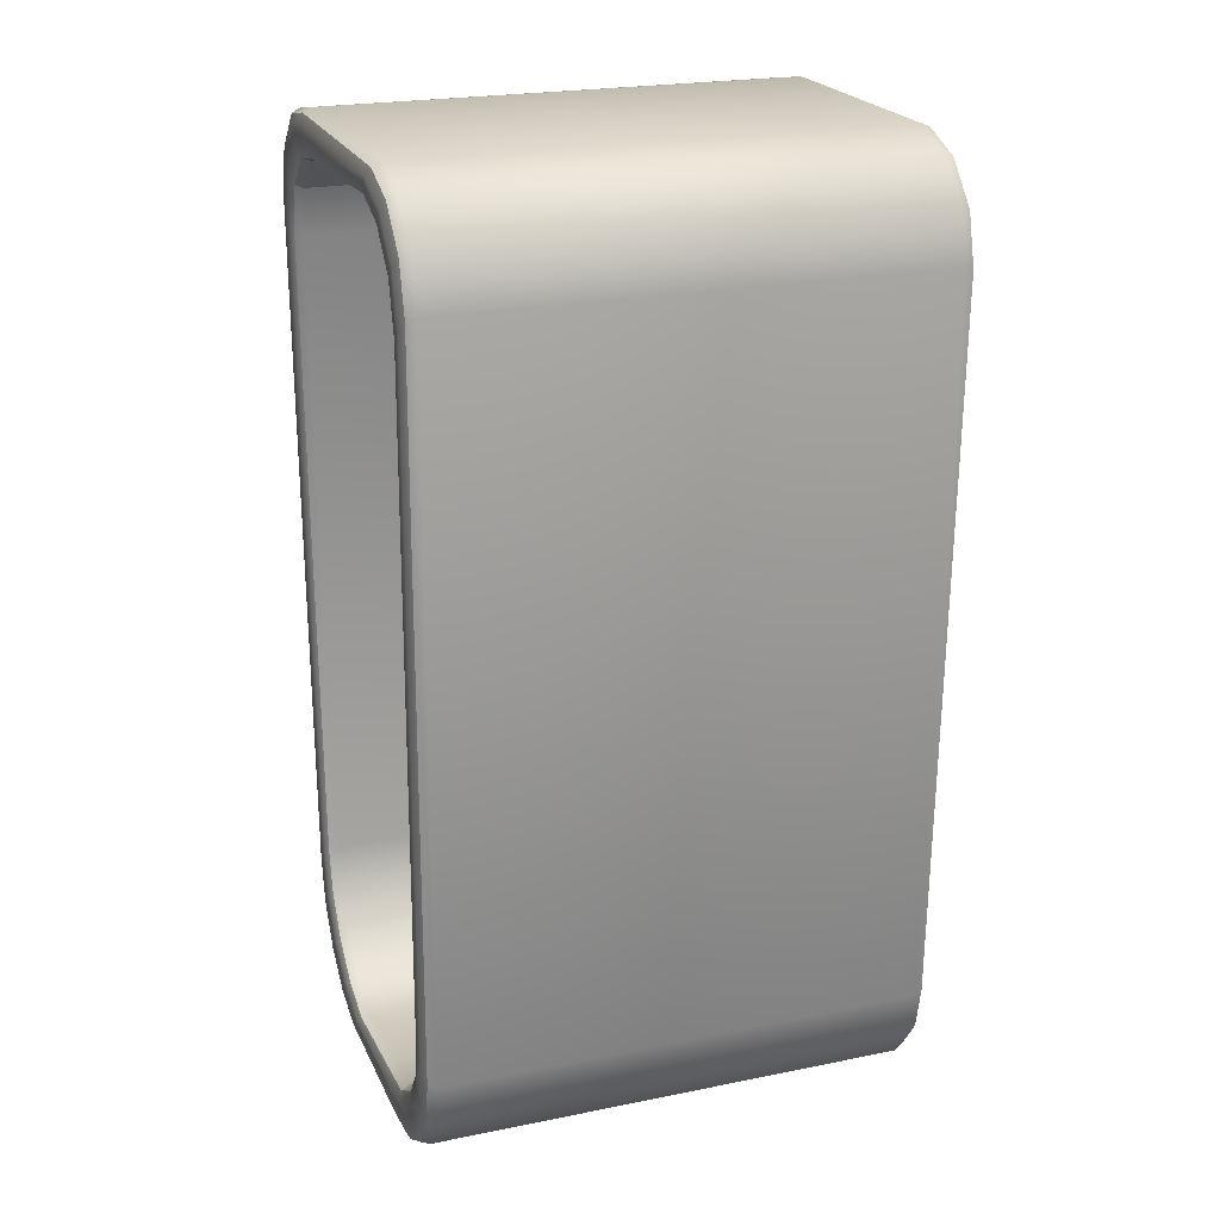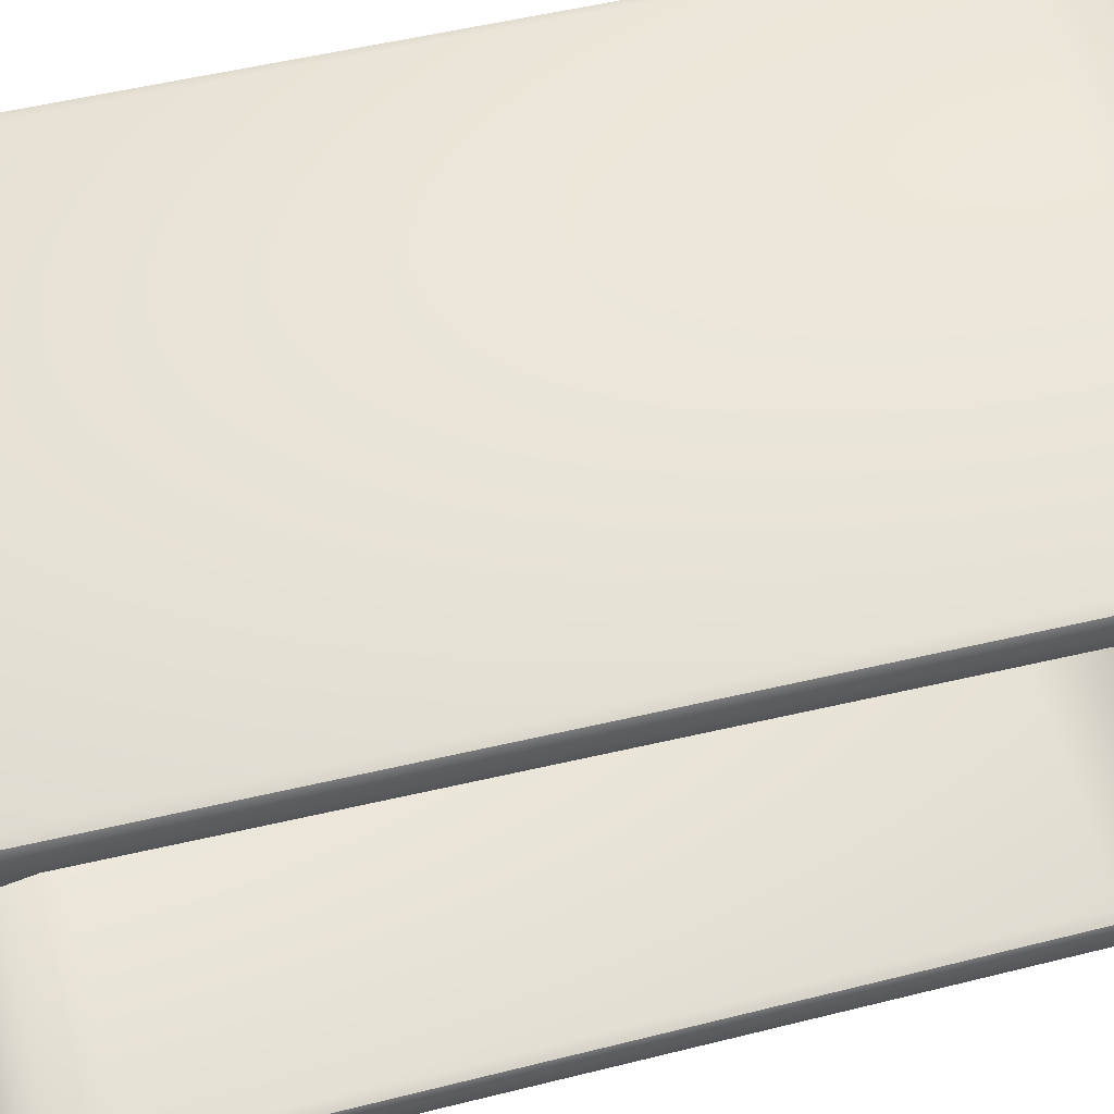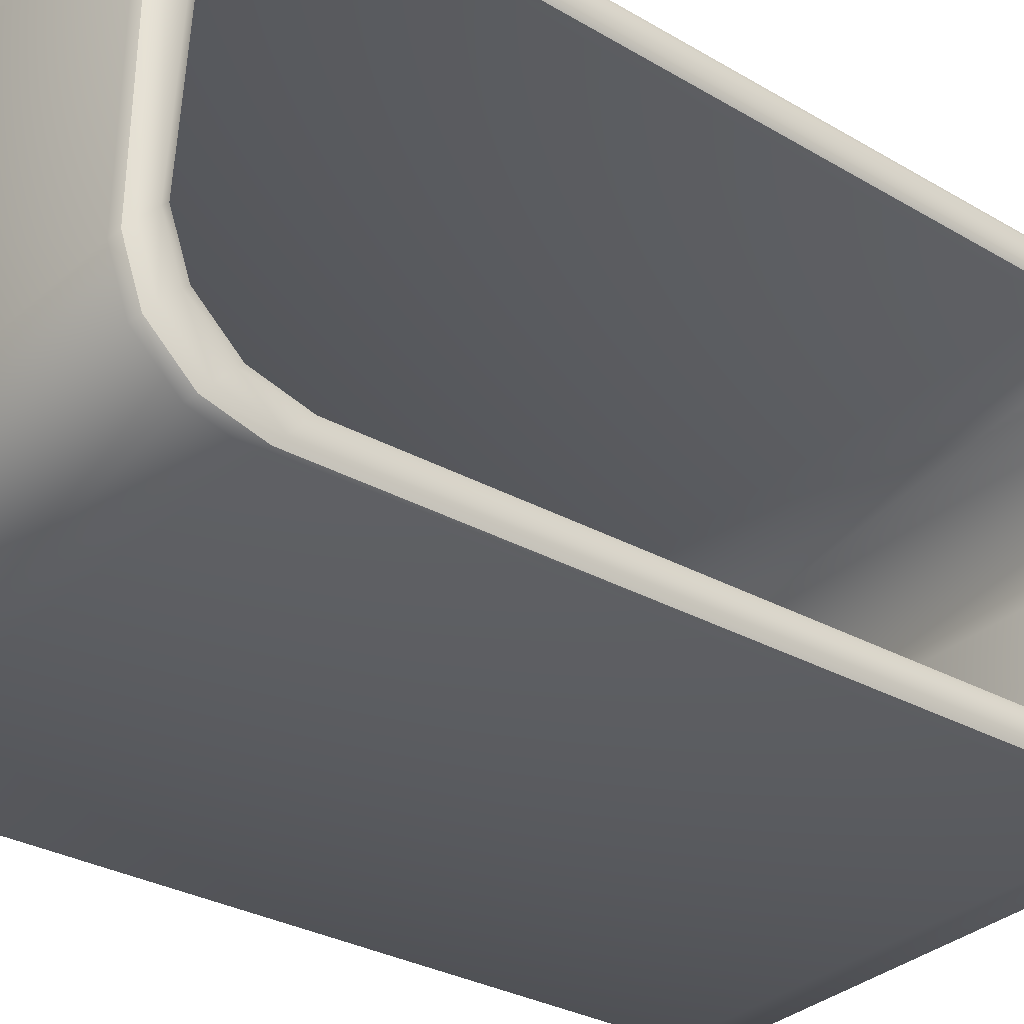
<metadata>
{"format":"obj","ext":"obj","renderer":"f3d","projection":"perspective","resolution":1024,"background":"white","views":[{"elev":22.8,"azim":-19.1,"up":"+Z"},{"elev":57.1,"azim":75.9,"up":"+Y"},{"elev":-32.2,"azim":50.8,"up":"+Y"}]}
</metadata>
<code>
g default
v -0.0251 -0.02721 0.05221
v -0.0251 -0.02593 0.05703
v -0.0251 -0.02722 0.05821
v -0.0251 -0.02851 0.05338
v -0.0251 -0.02376 0.06195
v -0.0251 -0.02246 0.06077
v -0.0251 -0.02696 -0.01592
v -0.0251 -0.02559 -0.01443
v -0.0251 -0.01904 0.06361
v -0.0251 -0.01774 0.06243
v -0.0251 0.003084 0.06136
v -0.0251 0.004866 0.06332
v -0.0251 0.009664 0.06243
v -0.0251 0.00788 0.06047
v -0.0251 0.01316 0.05919
v -0.0251 0.01138 0.05722
v -0.0251 0.01443 0.05446
v -0.0251 0.01264 0.0525
v -0.0251 0.01159 -0.01358
v -0.0251 0.01347 -0.01529
v -0.0251 0.01249 -0.01995
v -0.0251 0.0106 -0.01823
v -0.0251 0.009836 -0.02406
v -0.0251 0.007941 -0.02233
v -0.0251 0.005908 -0.02699
v -0.0251 0.004007 -0.02525
v -0.0251 0.001304 -0.02829
v -0.0251 -0.000326 -0.0268
v -0.0251 -0.01344 -0.02571
v -0.0251 -0.01525 -0.0277
v -0.0251 -0.01992 -0.02716
v -0.0251 -0.01811 -0.02517
v -0.0251 -0.02388 -0.02482
v -0.0251 -0.02206 -0.02283
v -0.0251 -0.02633 -0.02085
v -0.0251 -0.02469 -0.01906
v -0.02474 -0.02703 -0.02163
v -0.02474 -0.02786 -0.01691
v -0.02474 -0.02446 -0.02546
v -0.02474 -0.0205 -0.02779
v -0.02474 -0.01582 -0.02833
v -0.02474 -0.01733 -0.02431
v -0.02474 -0.01265 -0.02485
v -0.02474 -0.02128 -0.02197
v -0.02474 -0.02391 -0.0182
v -0.02474 -0.02481 -0.01357
v -0.02474 -0.02639 0.05146
v -0.02474 -0.0251 0.05628
v -0.02474 -0.02163 0.06002
v -0.02474 -0.01691 0.06168
v -0.02474 0.002467 0.06068
v -0.02474 0.007264 0.05979
v -0.02474 0.01076 0.05655
v -0.02474 0.01202 0.05182
v -0.02474 0.01099 -0.01303
v -0.02474 0.01001 -0.01769
v -0.02474 0.007344 -0.02179
v -0.02474 0.00341 -0.02471
v -0.02474 -0.001116 -0.02608
v 0.02354 -0.02476 0.05597
v 0.02354 -0.02129 0.05971
v -0.02388 -0.02129 0.05971
v -0.02388 -0.02476 0.05597
v 0.0244 -0.02162 0.06
v 0.0244 -0.02509 0.05626
v 0.02354 -0.02605 0.05115
v 0.0244 -0.02638 0.05144
v -0.02474 -0.0251 0.05628
v -0.02474 -0.02639 0.05146
v -0.02388 -0.02605 0.05115
v -0.02388 -0.02449 -0.01321
v 0.02354 -0.02449 -0.01321
v 0.02354 -0.02358 -0.01784
v -0.02388 -0.02358 -0.01784
v 0.02354 -0.02095 -0.02161
v -0.02388 -0.02095 -0.02161
v -0.02474 -0.02163 0.06002
v 0.0244 -0.02389 -0.01818
v 0.0244 -0.02126 -0.02196
v 0.0244 -0.0248 -0.01355
v -0.02474 -0.02128 -0.02197
v -0.02474 -0.02391 -0.0182
v -0.02474 -0.02481 -0.01357
v -0.02388 -0.02509 0.06317
v -0.02388 -0.02037 0.06483
v 0.02354 -0.02037 0.06483
v 0.02354 -0.02509 0.06317
v -0.02388 0.005947 0.0645
v 0.02354 0.005947 0.0645
v 0.02354 0.01074 0.06361
v -0.02388 0.01074 0.06361
v 0.02354 0.01425 0.06037
v -0.02388 0.01425 0.06037
v -0.02474 -0.01998 0.06447
v -0.02474 -0.0247 0.06281
v 0.0244 -0.02476 0.06287
v 0.0244 -0.02823 0.05913
v 0.02354 -0.02856 0.05942
v 0.0244 -0.02005 0.06453
v 0.0244 0.01048 0.06332
v 0.0244 0.01398 0.06008
v 0.0244 0.005683 0.06421
v -0.02474 0.01043 0.06327
v -0.02474 0.005631 0.06416
v -0.02388 -0.02856 0.05942
v -0.02388 -0.02509 0.06317
v 0.02354 -0.02509 0.06317
v 0.02354 -0.02856 0.05942
v -0.02388 -0.02984 0.0546
v 0.02354 -0.02984 0.0546
v -0.02388 -0.02824 -0.01732
v 0.02354 -0.02824 -0.01732
v -0.02388 -0.02733 -0.02195
v 0.02354 -0.02733 -0.02195
v -0.02388 -0.02469 -0.02572
v 0.02354 -0.02469 -0.02572
v -0.02474 -0.02816 0.05907
v -0.02474 -0.02945 0.05424
v 0.0244 -0.02951 0.0543
v 0.0244 -0.02823 0.05913
v -0.02474 -0.0247 0.06281
v 0.0244 -0.02702 -0.02161
v 0.0244 -0.02792 -0.01698
v -0.02474 -0.02786 -0.01691
v -0.02474 -0.02703 -0.02163
v 0.0244 -0.02438 -0.02538
v -0.02474 -0.02446 -0.02546
v 0.02476 -0.01768 0.06238
v 0.02476 -0.01926 0.06381
v 0.02476 0.005046 0.06351
v 0.02476 0.003045 0.06132
v 0.02476 0.007842 0.06043
v 0.02476 0.009844 0.06262
v 0.02476 -0.02398 0.06215
v 0.02476 -0.02241 0.06072
v 0.02476 -0.02744 0.05841
v 0.02476 -0.02587 0.05698
v 0.02476 -0.02873 0.05359
v 0.02476 -0.02716 0.05216
v 0.02476 -0.02555 -0.01437
v 0.02476 -0.02717 -0.01616
v 0.02476 0.01134 0.05718
v 0.02476 0.01334 0.05938
v 0.02476 0.0126 0.05245
v 0.02476 0.01461 0.05466
v 0.02476 0.01364 -0.01545
v 0.02476 0.01155 -0.01354
v 0.02476 0.01103 -0.01862
v 0.02476 0.01238 -0.01985
v 0.02476 0.008719 -0.02304
v 0.02476 0.009513 -0.02377
v 0.02476 -0.02626 -0.02078
v 0.02476 -0.02464 -0.01901
v 0.02476 -0.02363 -0.02455
v 0.02476 -0.02201 -0.02278
v 0.02476 -0.01968 -0.02688
v 0.02476 -0.01806 -0.02511
v 0.02476 -0.015 -0.02742
v 0.02476 -0.01339 -0.02566
v 0.02476 0.004786 -0.02596
v 0.02476 0.005585 -0.02669
v 0.02476 0.00018 -0.02726
v 0.02476 0.000981 -0.02799
v 0.0244 -0.02702 -0.02161
v 0.0244 -0.02792 -0.01698
v 0.0244 -0.02438 -0.02538
v 0.0244 -0.02043 -0.02771
v 0.0244 -0.01575 -0.02825
v 0.0244 0.001952 -0.02888
v 0.0244 0.006556 -0.02758
v 0.0244 0.01048 -0.02465
v 0.0244 0.0132 -0.0206
v 0.0244 0.01426 -0.01601
v 0.0244 -0.02951 0.0543
v 0.0244 -0.02823 0.05913
v 0.0244 -0.02476 0.06287
v 0.0244 -0.02005 0.06453
v 0.0244 0.005683 0.06421
v 0.0244 0.01048 0.06332
v 0.0244 0.01398 0.06008
v 0.0244 0.01525 0.05536
v 0.02354 -0.02129 0.05971
v 0.02354 -0.01657 0.06137
v -0.02388 -0.01657 0.06137
v -0.02388 -0.02129 0.05971
v -0.02388 0.002212 0.0604
v 0.02354 0.002212 0.0604
v -0.02388 0.007008 0.05951
v 0.02354 0.007008 0.05951
v 0.0244 -0.0169 0.06166
v 0.0244 -0.02162 0.06
v 0.0244 0.007252 0.05978
v 0.0244 0.002456 0.06067
v -0.02474 0.002467 0.06068
v -0.02474 0.007264 0.05979
v -0.02474 -0.02163 0.06002
v -0.02474 -0.01691 0.06168
v -0.02388 0.01551 0.05565
v -0.02388 0.01452 -0.01625
v 0.02354 0.01452 -0.01625
v 0.02354 0.01551 0.05565
v -0.02388 0.01425 0.06037
v 0.02354 0.01425 0.06037
v 0.02354 0.01354 -0.02091
v -0.02388 0.01354 -0.02091
v 0.02354 0.01089 -0.02502
v -0.02388 0.01089 -0.02502
v 0.0244 0.01398 0.06008
v 0.0244 0.01525 0.05536
v -0.02474 0.0152 0.0553
v -0.02474 0.01393 0.06003
v -0.02388 0.01074 0.06361
v -0.02474 0.01043 0.06327
v -0.02474 0.01323 -0.02063
v -0.02474 0.01421 -0.01597
v 0.0244 0.01426 -0.01601
v 0.0244 0.0132 -0.0206
v -0.02474 0.01058 -0.02474
v 0.0244 0.01048 -0.02465
v 0.02354 0.007008 0.05951
v 0.02354 0.01051 0.05627
v -0.02388 0.01051 0.05627
v -0.02388 0.007008 0.05951
v 0.0244 0.01075 0.05654
v 0.0244 0.007252 0.05978
v -0.02474 0.007264 0.05979
v -0.02474 0.01076 0.05655
v 0.02354 0.01074 -0.01281
v -0.02388 0.01074 -0.01281
v -0.02388 0.01176 0.05154
v 0.02354 0.01176 0.05154
v 0.02354 0.01051 0.05627
v -0.02388 0.01051 0.05627
v -0.02388 0.009759 -0.01746
v 0.02354 0.009759 -0.01746
v -0.02388 0.007096 -0.02156
v 0.02354 0.007096 -0.02156
v 0.0244 0.01201 0.05181
v 0.0244 0.01075 0.05654
v -0.02474 0.01076 0.05655
v -0.02474 0.01202 0.05182
v 0.0244 0.01013 -0.0178
v 0.0244 0.01098 -0.01302
v 0.0244 0.007572 -0.022
v 0.02354 0.007096 -0.02156
v -0.02474 0.01001 -0.01769
v -0.02474 0.007344 -0.02179
v -0.02474 0.01099 -0.01303
v 0.02354 -0.02469 -0.02572
v 0.02354 -0.02074 -0.02805
v -0.02388 -0.02074 -0.02805
v -0.02388 -0.02469 -0.02572
v -0.02388 -0.01606 -0.02859
v 0.02354 -0.01606 -0.02859
v 0.02354 0.002355 -0.02925
v -0.02388 0.002355 -0.02925
v -0.02388 0.006959 -0.02795
v 0.02354 0.006959 -0.02795
v -0.02388 0.01089 -0.02502
v 0.02354 0.01089 -0.02502
v 0.0244 -0.02043 -0.02771
v 0.0244 -0.02438 -0.02538
v -0.02474 -0.02446 -0.02546
v -0.02474 -0.0205 -0.02779
v 0.0244 -0.01575 -0.02825
v -0.02474 -0.01582 -0.02833
v -0.02474 0.006651 -0.02766
v -0.02474 0.01058 -0.02474
v 0.0244 0.01048 -0.02465
v 0.0244 0.006556 -0.02758
v -0.02474 0.002047 -0.02896
v 0.0244 0.001952 -0.02888
v 0.02354 -0.01233 -0.02449
v 0.02354 -0.017 -0.02395
v -0.02388 -0.017 -0.02395
v -0.02388 -0.01233 -0.02449
v -0.02388 -0.02095 -0.02161
v 0.02354 -0.02095 -0.02161
v -0.02388 -0.001443 -0.02578
v 0.02354 -0.001443 -0.02578
v 0.02354 0.003163 -0.02448
v -0.02388 0.003163 -0.02448
v 0.02354 0.007096 -0.02156
v -0.02388 0.007096 -0.02156
v 0.0244 -0.01731 -0.02429
v 0.0244 -0.01264 -0.02483
v 0.0244 -0.02126 -0.02196
v -0.02474 -0.01265 -0.02485
v -0.02474 -0.01733 -0.02431
v -0.02474 -0.02128 -0.02197
v -0.02474 0.00341 -0.02471
v -0.02474 -0.001116 -0.02608
v -0.02474 0.007344 -0.02179
v 0.0244 -0.000968 -0.02622
v 0.02354 0.003163 -0.02448
v 0.0244 0.003638 -0.02492
v 0.02354 0.007096 -0.02156
v 0.0244 0.007572 -0.022
v -0.02474 -0.02816 0.05907
v -0.02474 -0.02945 0.05424
v -0.02474 -0.0247 0.06281
v -0.02474 -0.01998 0.06447
v -0.02474 0.005631 0.06416
v -0.02474 0.01043 0.06327
v -0.02474 0.01393 0.06003
v -0.02474 0.0152 0.0553
v -0.02474 0.01421 -0.01597
v -0.02474 0.01323 -0.02063
v -0.02474 0.01058 -0.02474
v -0.02474 0.006651 -0.02766
v -0.02474 0.002047 -0.02896
v 0.0244 -0.02162 0.06
v 0.0244 -0.0169 0.06166
v 0.0244 -0.02509 0.05626
v 0.0244 -0.02638 0.05144
v 0.0244 0.002456 0.06067
v 0.0244 0.007252 0.05978
v 0.0244 0.01075 0.05654
v 0.0244 0.01201 0.05181
v 0.0244 -0.0248 -0.01355
v 0.0244 -0.02389 -0.01818
v 0.0244 -0.02126 -0.02196
v 0.0244 -0.01731 -0.02429
v 0.0244 -0.01264 -0.02483
v 0.0244 -0.000968 -0.02622
v 0.0244 0.003638 -0.02492
v 0.0244 0.007572 -0.022
v 0.0244 0.01013 -0.0178
v 0.0244 0.01098 -0.01302
g default_0
f -327 -328 -329
f -326 -327 -329
f -327 -325 -328
f -325 -324 -328
f -323 -326 -329
f -322 -323 -329
f -325 -321 -324
f -321 -320 -324
f -320 -321 -319
f -321 -318 -319
f -319 -318 -317
f -316 -319 -317
f -316 -317 -315
f -314 -316 -315
f -314 -315 -313
f -312 -314 -313
f -312 -313 -311
f -313 -310 -311
f -311 -310 -309
f -308 -311 -309
f -308 -309 -307
f -306 -308 -307
f -306 -307 -305
f -304 -306 -305
f -304 -305 -303
f -302 -304 -303
f -302 -303 -301
f -303 -300 -301
f -300 -299 -301
f -299 -298 -301
f -299 -297 -298
f -297 -296 -298
f -297 -295 -296
f -295 -294 -296
f -295 -323 -294
f -323 -322 -294
f -295 -293 -323
f -293 -292 -323
f -291 -293 -295
f -297 -291 -295
f -290 -291 -297
f -299 -290 -297
f -289 -290 -299
f -300 -289 -299
f -301 -298 -288
f -287 -301 -288
f -298 -296 -286
f -288 -298 -286
f -296 -294 -285
f -286 -296 -285
f -294 -322 -284
f -285 -294 -284
f -283 -284 -322
f -329 -283 -322
f -283 -329 -282
f -329 -328 -282
f -282 -328 -281
f -328 -324 -281
f -281 -324 -280
f -324 -320 -280
f -279 -280 -320
f -319 -279 -320
f -279 -319 -278
f -319 -316 -278
f -278 -316 -277
f -316 -314 -277
f -277 -314 -276
f -314 -312 -276
f -275 -276 -312
f -311 -275 -312
f -275 -311 -274
f -311 -308 -274
f -274 -308 -273
f -308 -306 -273
f -273 -306 -272
f -306 -304 -272
f -272 -304 -271
f -304 -302 -271
f -287 -271 -302
f -301 -287 -302
f -268 -269 -270
f -267 -268 -270
f -269 -266 -270
f -266 -265 -270
f -270 -265 -264
f -267 -270 -264
f -265 -263 -264
f -267 -262 -268
f -261 -262 -267
f -260 -261 -267
f -260 -267 -264
f -259 -260 -264
f -258 -259 -264
f -258 -264 -263
f -259 -258 -257
f -256 -259 -257
f -256 -257 -255
f -254 -256 -255
f -262 -253 -268
f -257 -252 -255
f -252 -251 -255
f -250 -252 -257
f -258 -250 -257
f -250 -258 -263
f -254 -249 -256
f -249 -248 -256
f -256 -248 -259
f -248 -247 -259
f -260 -259 -247
f -261 -260 -247
f -244 -245 -246
f -243 -244 -246
f -242 -245 -244
f -241 -242 -244
f -242 -241 -240
f -239 -242 -240
f -239 -240 -238
f -237 -239 -238
f -246 -245 -236
f -235 -246 -236
f -244 -243 -234
f -234 -243 -233
f -243 -232 -233
f -231 -244 -234
f -244 -231 -241
f -238 -240 -230
f -229 -238 -230
f -240 -241 -228
f -230 -240 -228
f -231 -228 -241
f -242 -239 -227
f -226 -242 -227
f -226 -236 -245
f -242 -226 -245
f -223 -224 -225
f -222 -223 -225
f -222 -225 -221
f -220 -222 -221
f -221 -219 -220
f -219 -218 -220
f -219 -217 -218
f -217 -216 -218
f -217 -215 -216
f -215 -214 -216
f -221 -225 -213
f -212 -221 -213
f -221 -212 -219
f -222 -220 -211
f -210 -222 -211
f -225 -224 -209
f -213 -225 -209
f -218 -216 -208
f -207 -218 -208
f -207 -211 -220
f -218 -207 -220
f -217 -219 -206
f -212 -206 -219
f -205 -217 -206
f -215 -217 -205
f -216 -214 -204
f -208 -216 -204
f -203 -215 -205
f -200 -201 -202
f -199 -200 -202
f -199 -198 -200
f -198 -197 -200
f -201 -196 -202
f -196 -195 -202
f -196 -194 -195
f -194 -193 -195
f -194 -192 -193
f -192 -191 -193
f -191 -192 -190
f -192 -189 -190
f -198 -188 -197
f -188 -187 -197
f -188 -186 -187
f -186 -185 -187
f -184 -185 -186
f -183 -184 -186
f -183 -182 -184
f -182 -181 -184
f -182 -180 -181
f -180 -179 -181
f -190 -189 -178
f -177 -190 -178
f -177 -178 -176
f -175 -177 -176
f -175 -176 -174
f -173 -175 -174
f -173 -174 -172
f -171 -173 -172
f -180 -170 -179
f -170 -169 -179
f -170 -168 -169
f -171 -172 -168
f -168 -167 -169
f -172 -167 -168
f -178 -166 -176
f -165 -166 -178
f -189 -165 -178
f -166 -164 -176
f -176 -164 -174
f -164 -163 -174
f -174 -163 -172
f -163 -162 -172
f -167 -172 -162
f -167 -161 -169
f -161 -167 -162
f -161 -160 -169
f -169 -160 -179
f -160 -159 -179
f -179 -159 -181
f -159 -158 -181
f -181 -158 -184
f -158 -157 -184
f -165 -189 -156
f -189 -192 -156
f -155 -156 -192
f -194 -155 -192
f -154 -155 -194
f -196 -154 -194
f -153 -154 -196
f -201 -153 -196
f -153 -201 -152
f -201 -200 -152
f -151 -152 -200
f -197 -151 -200
f -150 -151 -197
f -187 -150 -197
f -149 -150 -187
f -185 -149 -187
f -149 -185 -157
f -185 -184 -157
f -146 -147 -148
f -145 -146 -148
f -146 -144 -147
f -144 -143 -147
f -144 -142 -143
f -142 -141 -143
f -147 -140 -148
f -140 -139 -148
f -141 -138 -143
f -138 -137 -143
f -147 -143 -137
f -140 -147 -137
f -144 -136 -142
f -136 -135 -142
f -145 -134 -146
f -134 -133 -146
f -144 -146 -133
f -136 -144 -133
f -130 -131 -132
f -129 -130 -132
f -132 -128 -129
f -128 -127 -129
f -130 -126 -131
f -126 -125 -131
f -126 -124 -125
f -124 -123 -125
f -129 -127 -122
f -121 -129 -122
f -129 -121 -130
f -128 -132 -120
f -119 -128 -120
f -118 -128 -119
f -117 -118 -119
f -131 -125 -116
f -115 -131 -116
f -126 -130 -114
f -121 -114 -130
f -113 -126 -114
f -124 -126 -113
f -125 -123 -112
f -116 -125 -112
f -111 -124 -113
f -115 -120 -132
f -131 -115 -132
f -108 -109 -110
f -107 -108 -110
f -109 -106 -110
f -106 -105 -110
f -107 -104 -108
f -104 -103 -108
f -100 -101 -102
f -99 -100 -102
f -100 -99 -98
f -97 -100 -98
f -101 -96 -102
f -96 -95 -102
f -96 -94 -95
f -94 -93 -95
f -99 -92 -98
f -92 -91 -98
f -97 -90 -100
f -90 -89 -100
f -101 -100 -89
f -95 -88 -102
f -88 -87 -102
f -87 -92 -99
f -102 -87 -99
f -86 -88 -95
f -85 -86 -95
f -96 -84 -94
f -84 -83 -94
f -82 -84 -96
f -101 -82 -96
f -82 -101 -89
f -79 -80 -81
f -78 -79 -81
f -79 -77 -80
f -77 -76 -80
f -75 -76 -77
f -74 -75 -77
f -75 -74 -73
f -72 -75 -73
f -72 -73 -71
f -70 -72 -71
f -81 -80 -69
f -68 -81 -69
f -79 -78 -67
f -66 -79 -67
f -77 -79 -66
f -80 -76 -65
f -69 -80 -65
f -64 -77 -66
f -77 -64 -74
f -71 -73 -63
f -62 -71 -63
f -72 -70 -61
f -60 -72 -61
f -75 -72 -60
f -73 -74 -59
f -63 -73 -59
f -64 -59 -74
f -58 -75 -60
f -58 -65 -76
f -75 -58 -76
f -55 -56 -57
f -54 -55 -57
f -55 -53 -56
f -53 -52 -56
f -51 -54 -57
f -50 -51 -57
f -51 -50 -49
f -48 -51 -49
f -48 -49 -47
f -46 -48 -47
f -56 -45 -57
f -45 -44 -57
f -50 -57 -44
f -43 -45 -56
f -52 -43 -56
f -54 -42 -55
f -42 -41 -55
f -55 -41 -53
f -41 -40 -53
f -48 -39 -51
f -39 -38 -51
f -37 -39 -48
f -46 -37 -48
f -36 -50 -44
f -50 -36 -35
f -36 -34 -35
f -35 -34 -33
f -34 -32 -33
f -42 -54 -38
f -54 -51 -38
f -30 -31 -327
f -326 -30 -327
f -327 -31 -325
f -31 -29 -325
f -325 -29 -321
f -29 -28 -321
f -318 -321 -28
f -27 -318 -28
f -318 -27 -317
f -27 -26 -317
f -317 -26 -315
f -26 -25 -315
f -315 -25 -313
f -25 -24 -313
f -30 -326 -292
f -326 -323 -292
f -310 -313 -24
f -23 -310 -24
f -310 -23 -309
f -23 -22 -309
f -309 -22 -307
f -22 -21 -307
f -307 -21 -305
f -21 -20 -305
f -305 -20 -303
f -20 -19 -303
f -300 -303 -19
f -289 -300 -19
f -202 -195 -18
f -17 -202 -18
f -18 -195 -16
f -195 -193 -16
f -16 -193 -15
f -193 -191 -15
f -202 -17 -199
f -17 -14 -199
f -198 -199 -14
f -13 -198 -14
f -188 -198 -13
f -12 -188 -13
f -186 -188 -12
f -11 -186 -12
f -10 -15 -191
f -190 -10 -191
f -10 -190 -9
f -190 -177 -9
f -9 -177 -8
f -177 -175 -8
f -8 -175 -7
f -175 -173 -7
f -7 -173 -6
f -173 -171 -6
f -5 -6 -171
f -168 -5 -171
f -5 -168 -4
f -168 -170 -4
f -4 -170 -3
f -170 -180 -3
f -3 -180 -2
f -180 -182 -2
f -2 -182 -1
f -182 -183 -1
f -1 -183 -11
f -183 -186 -11

</code>
